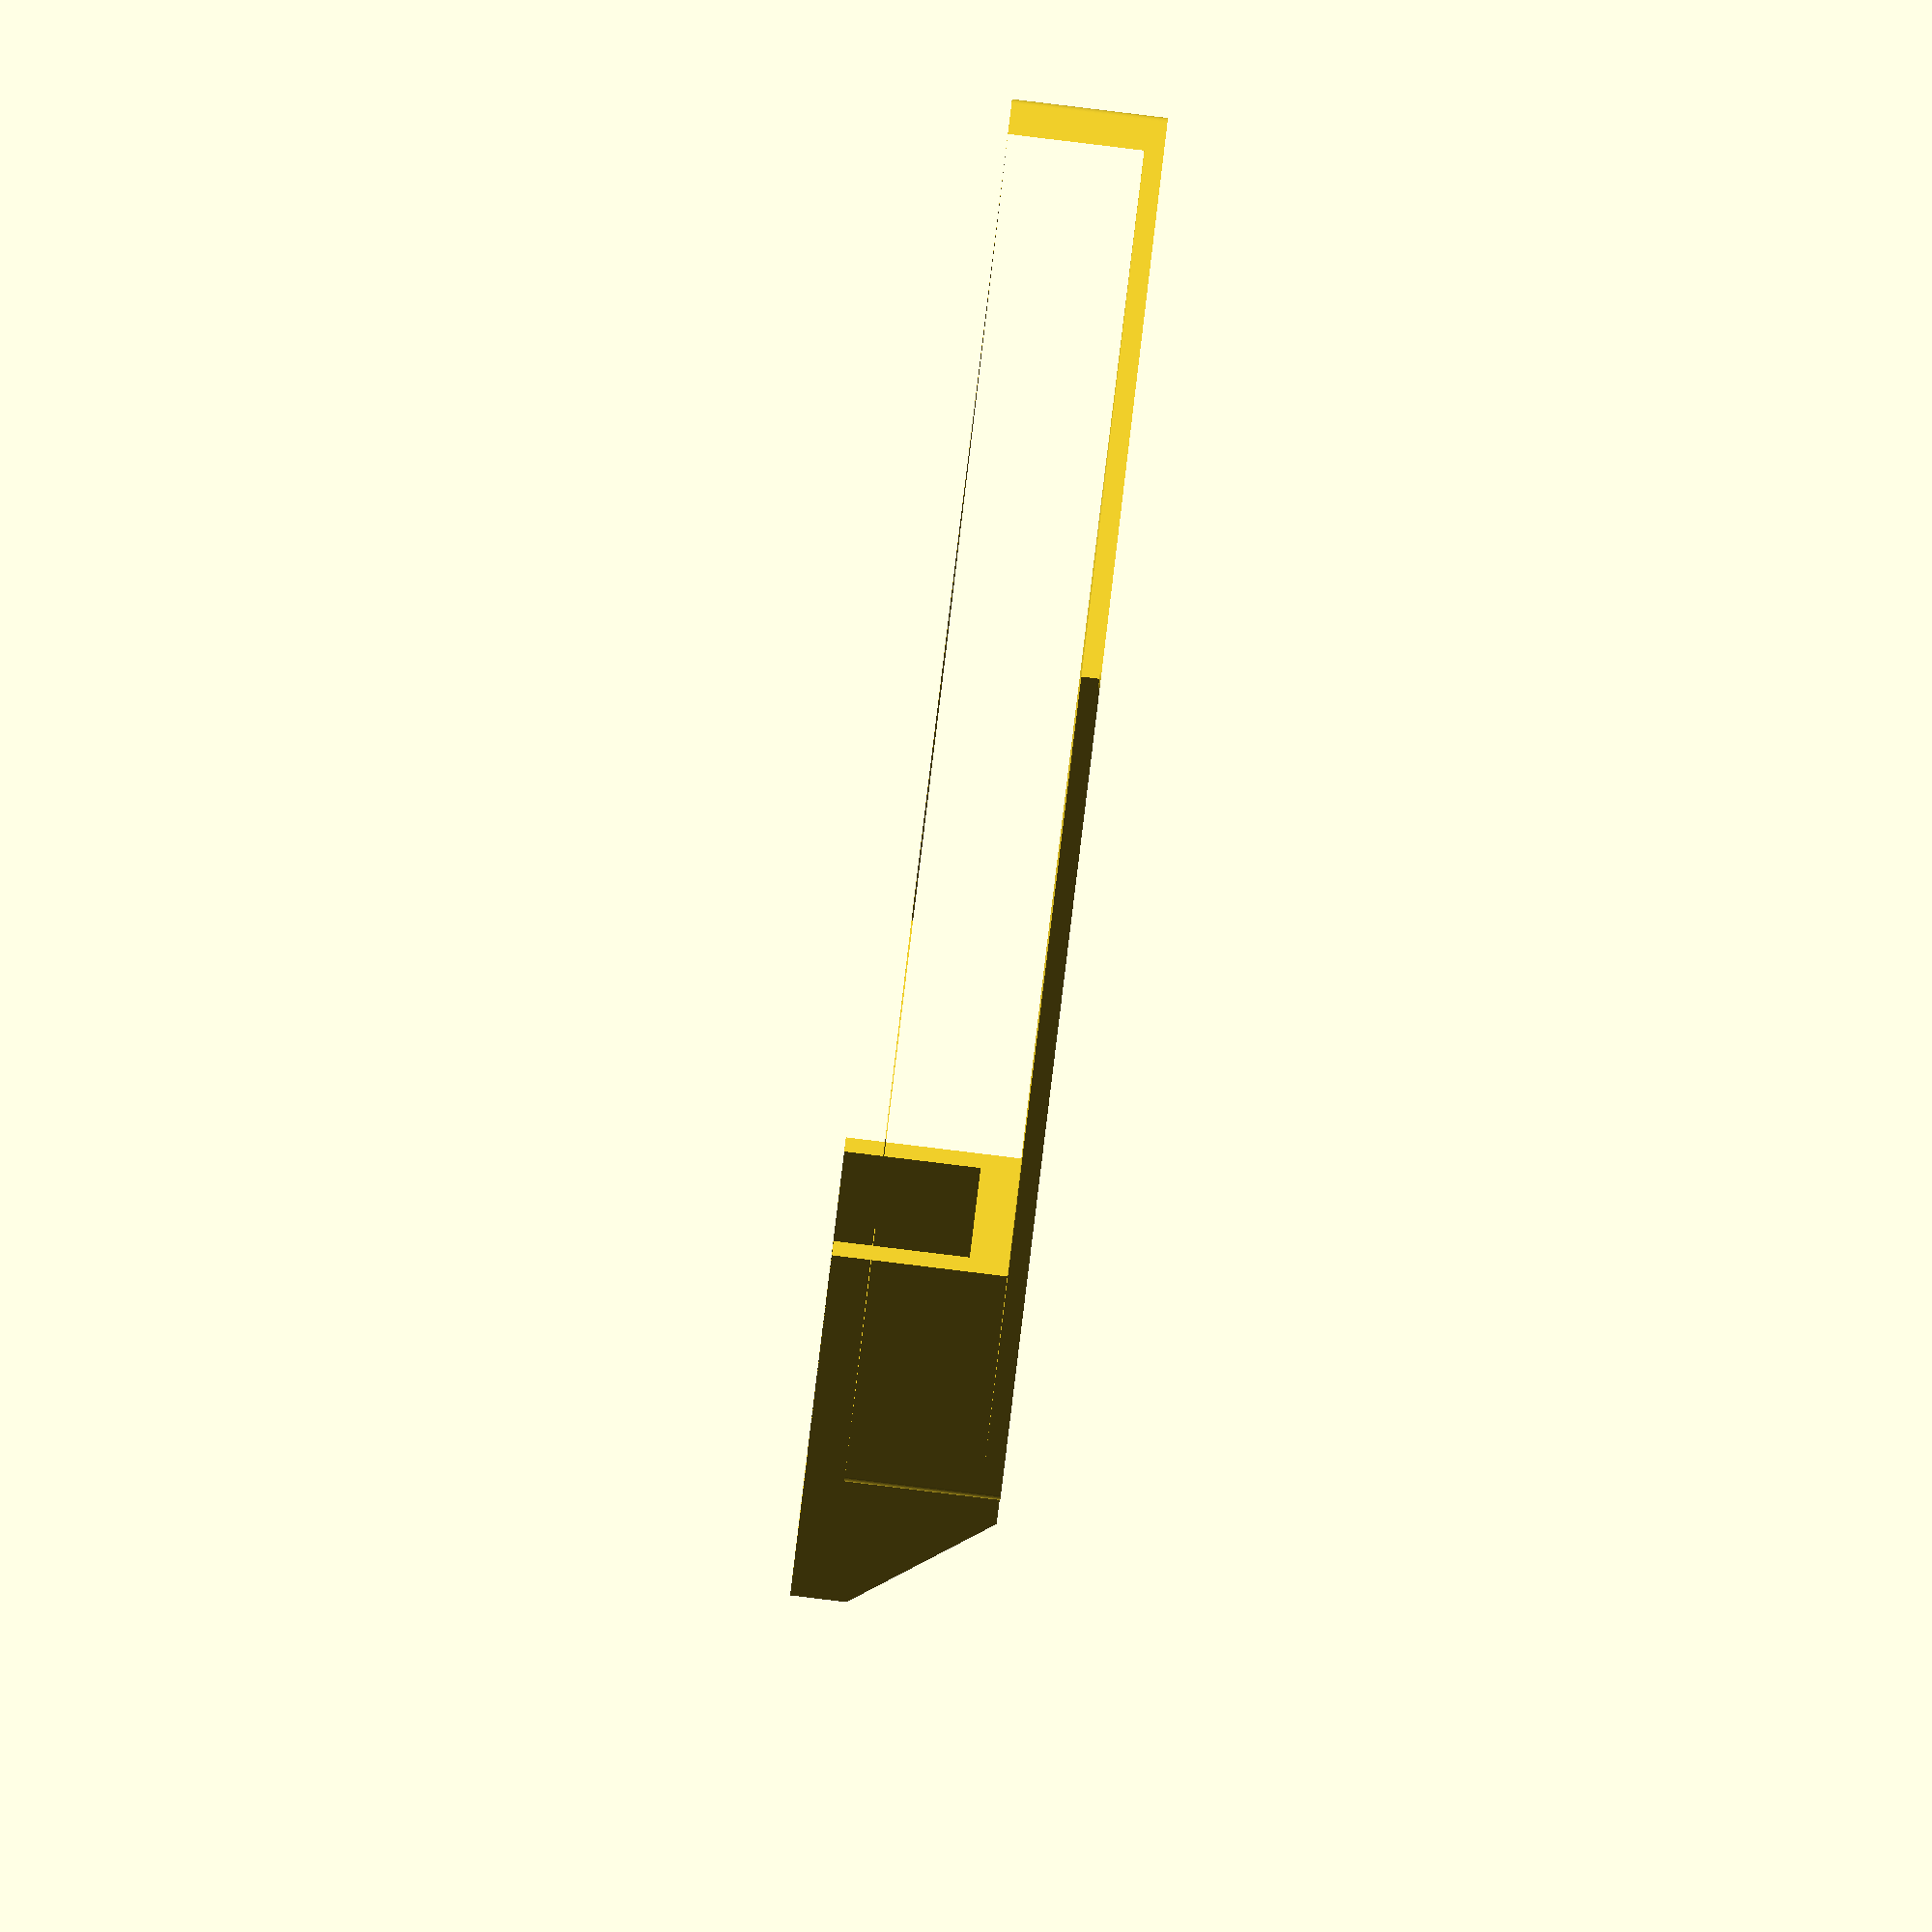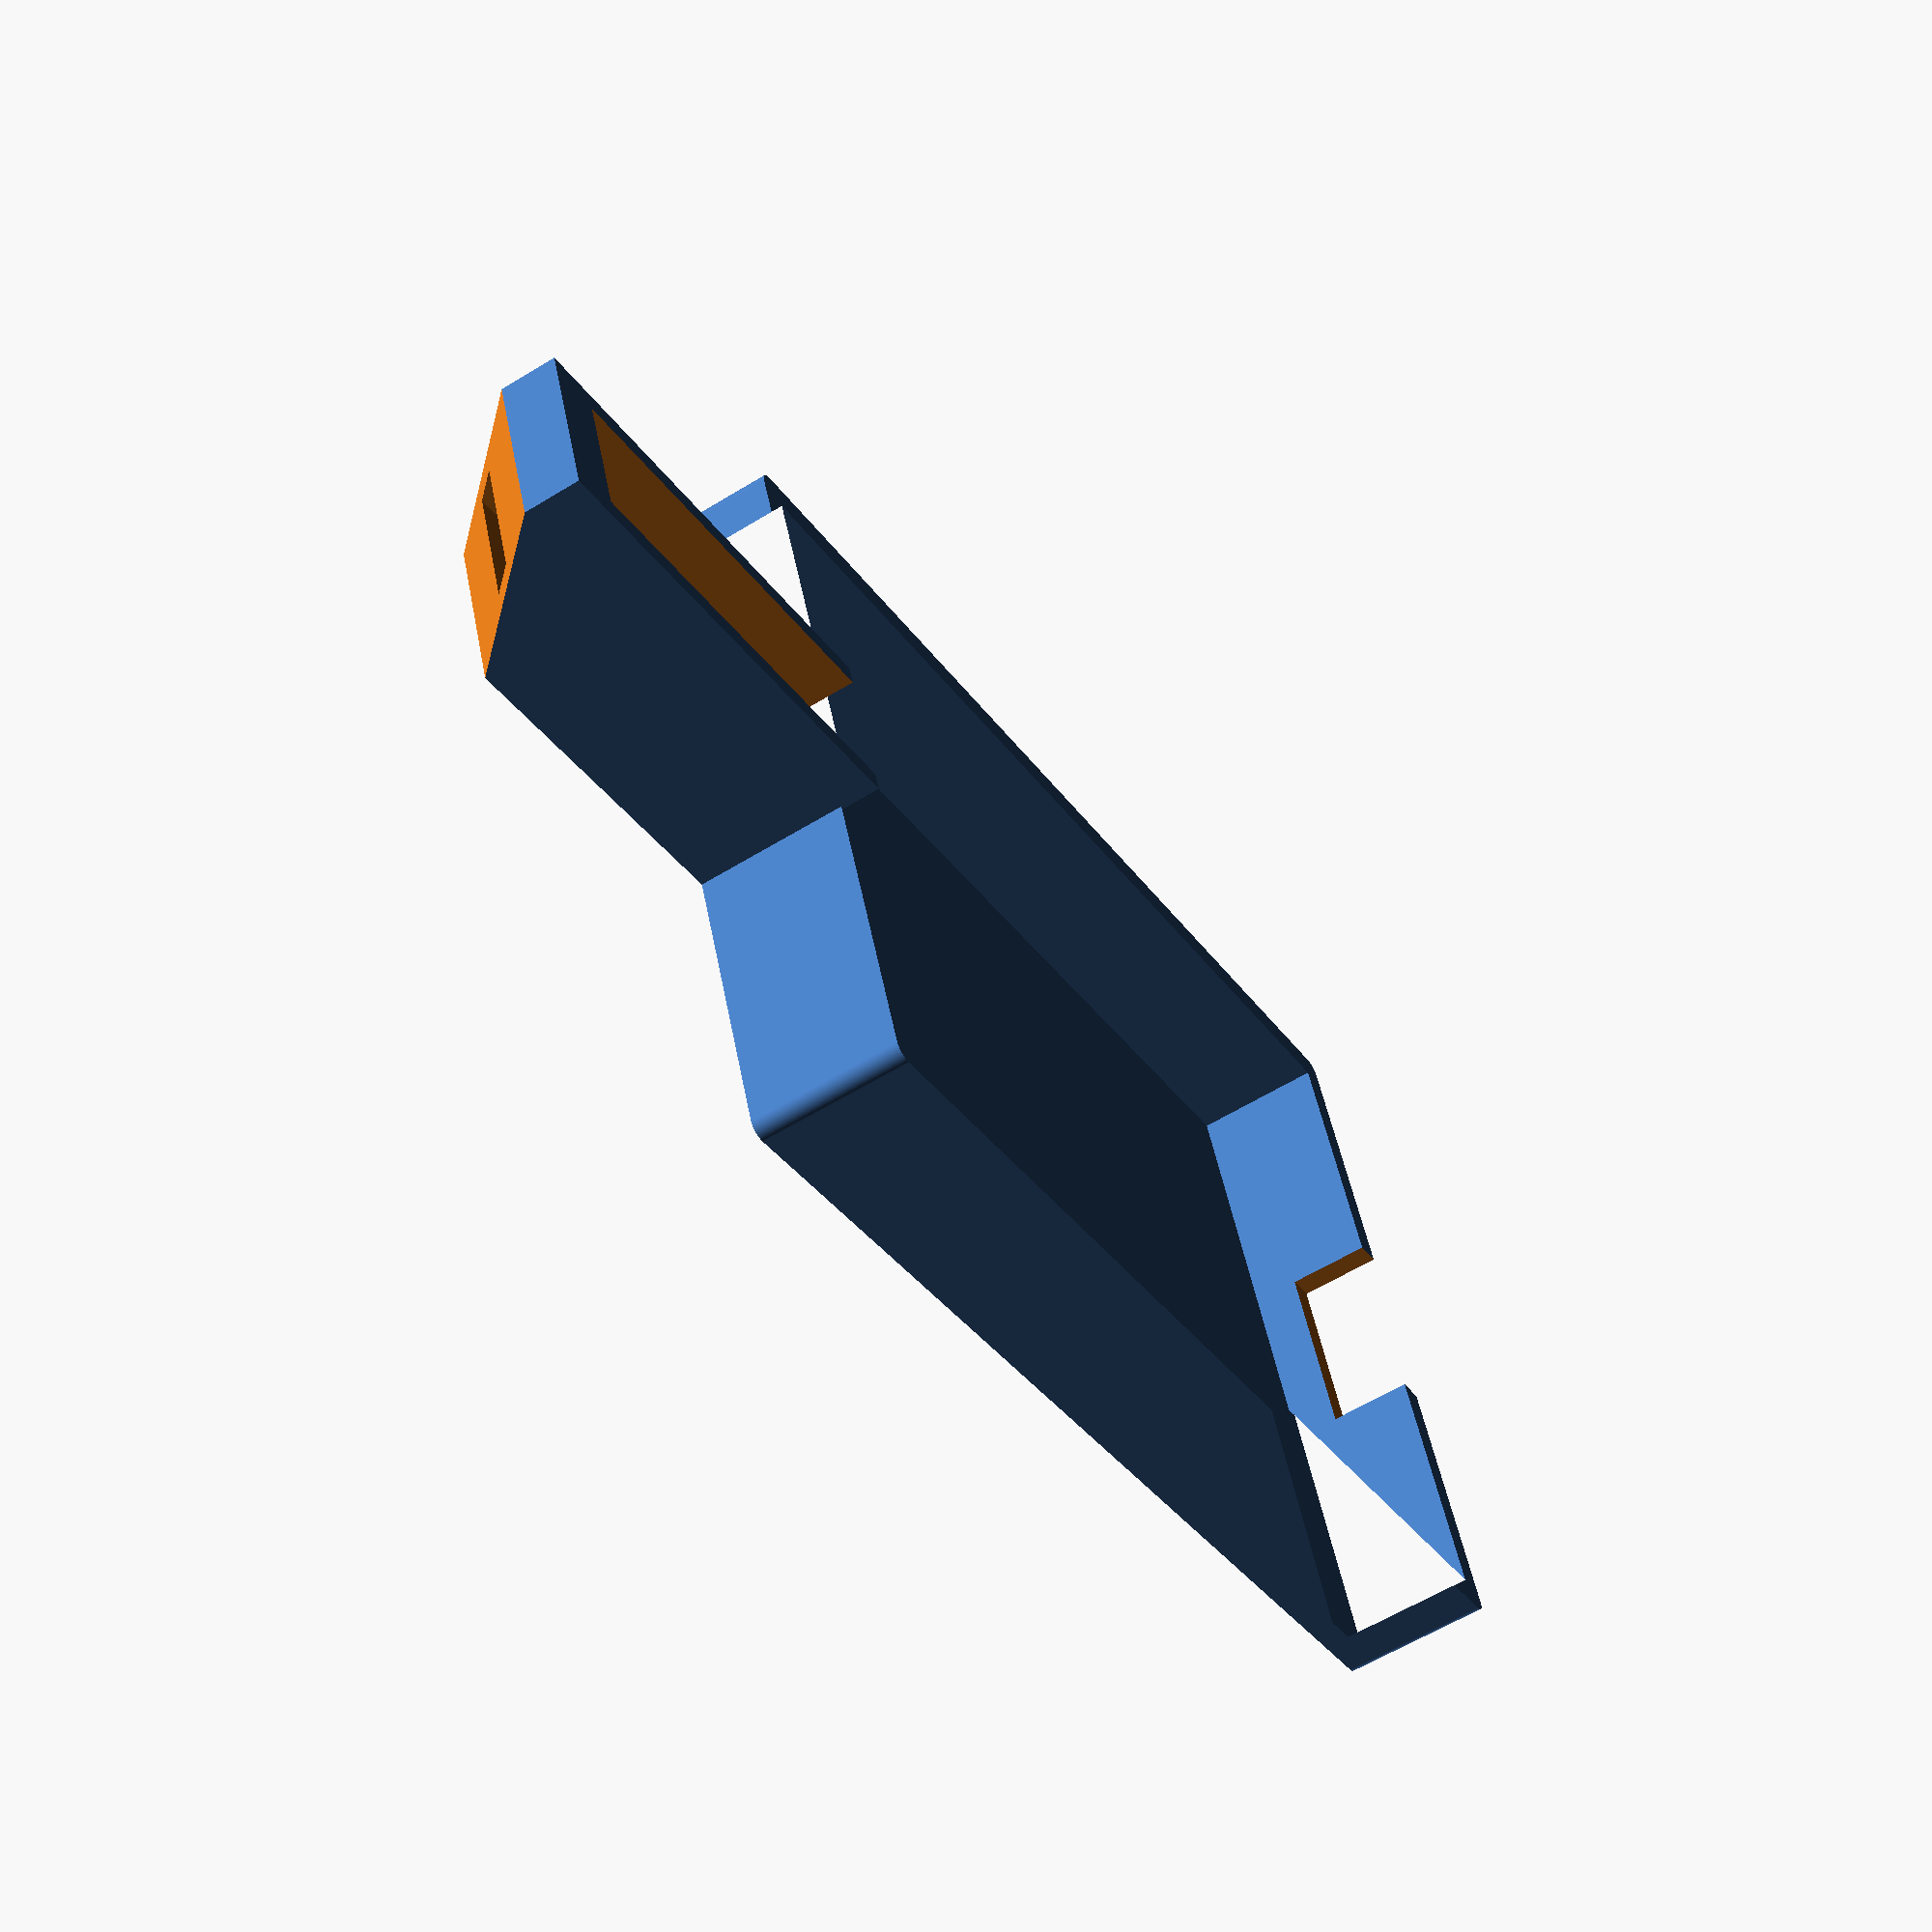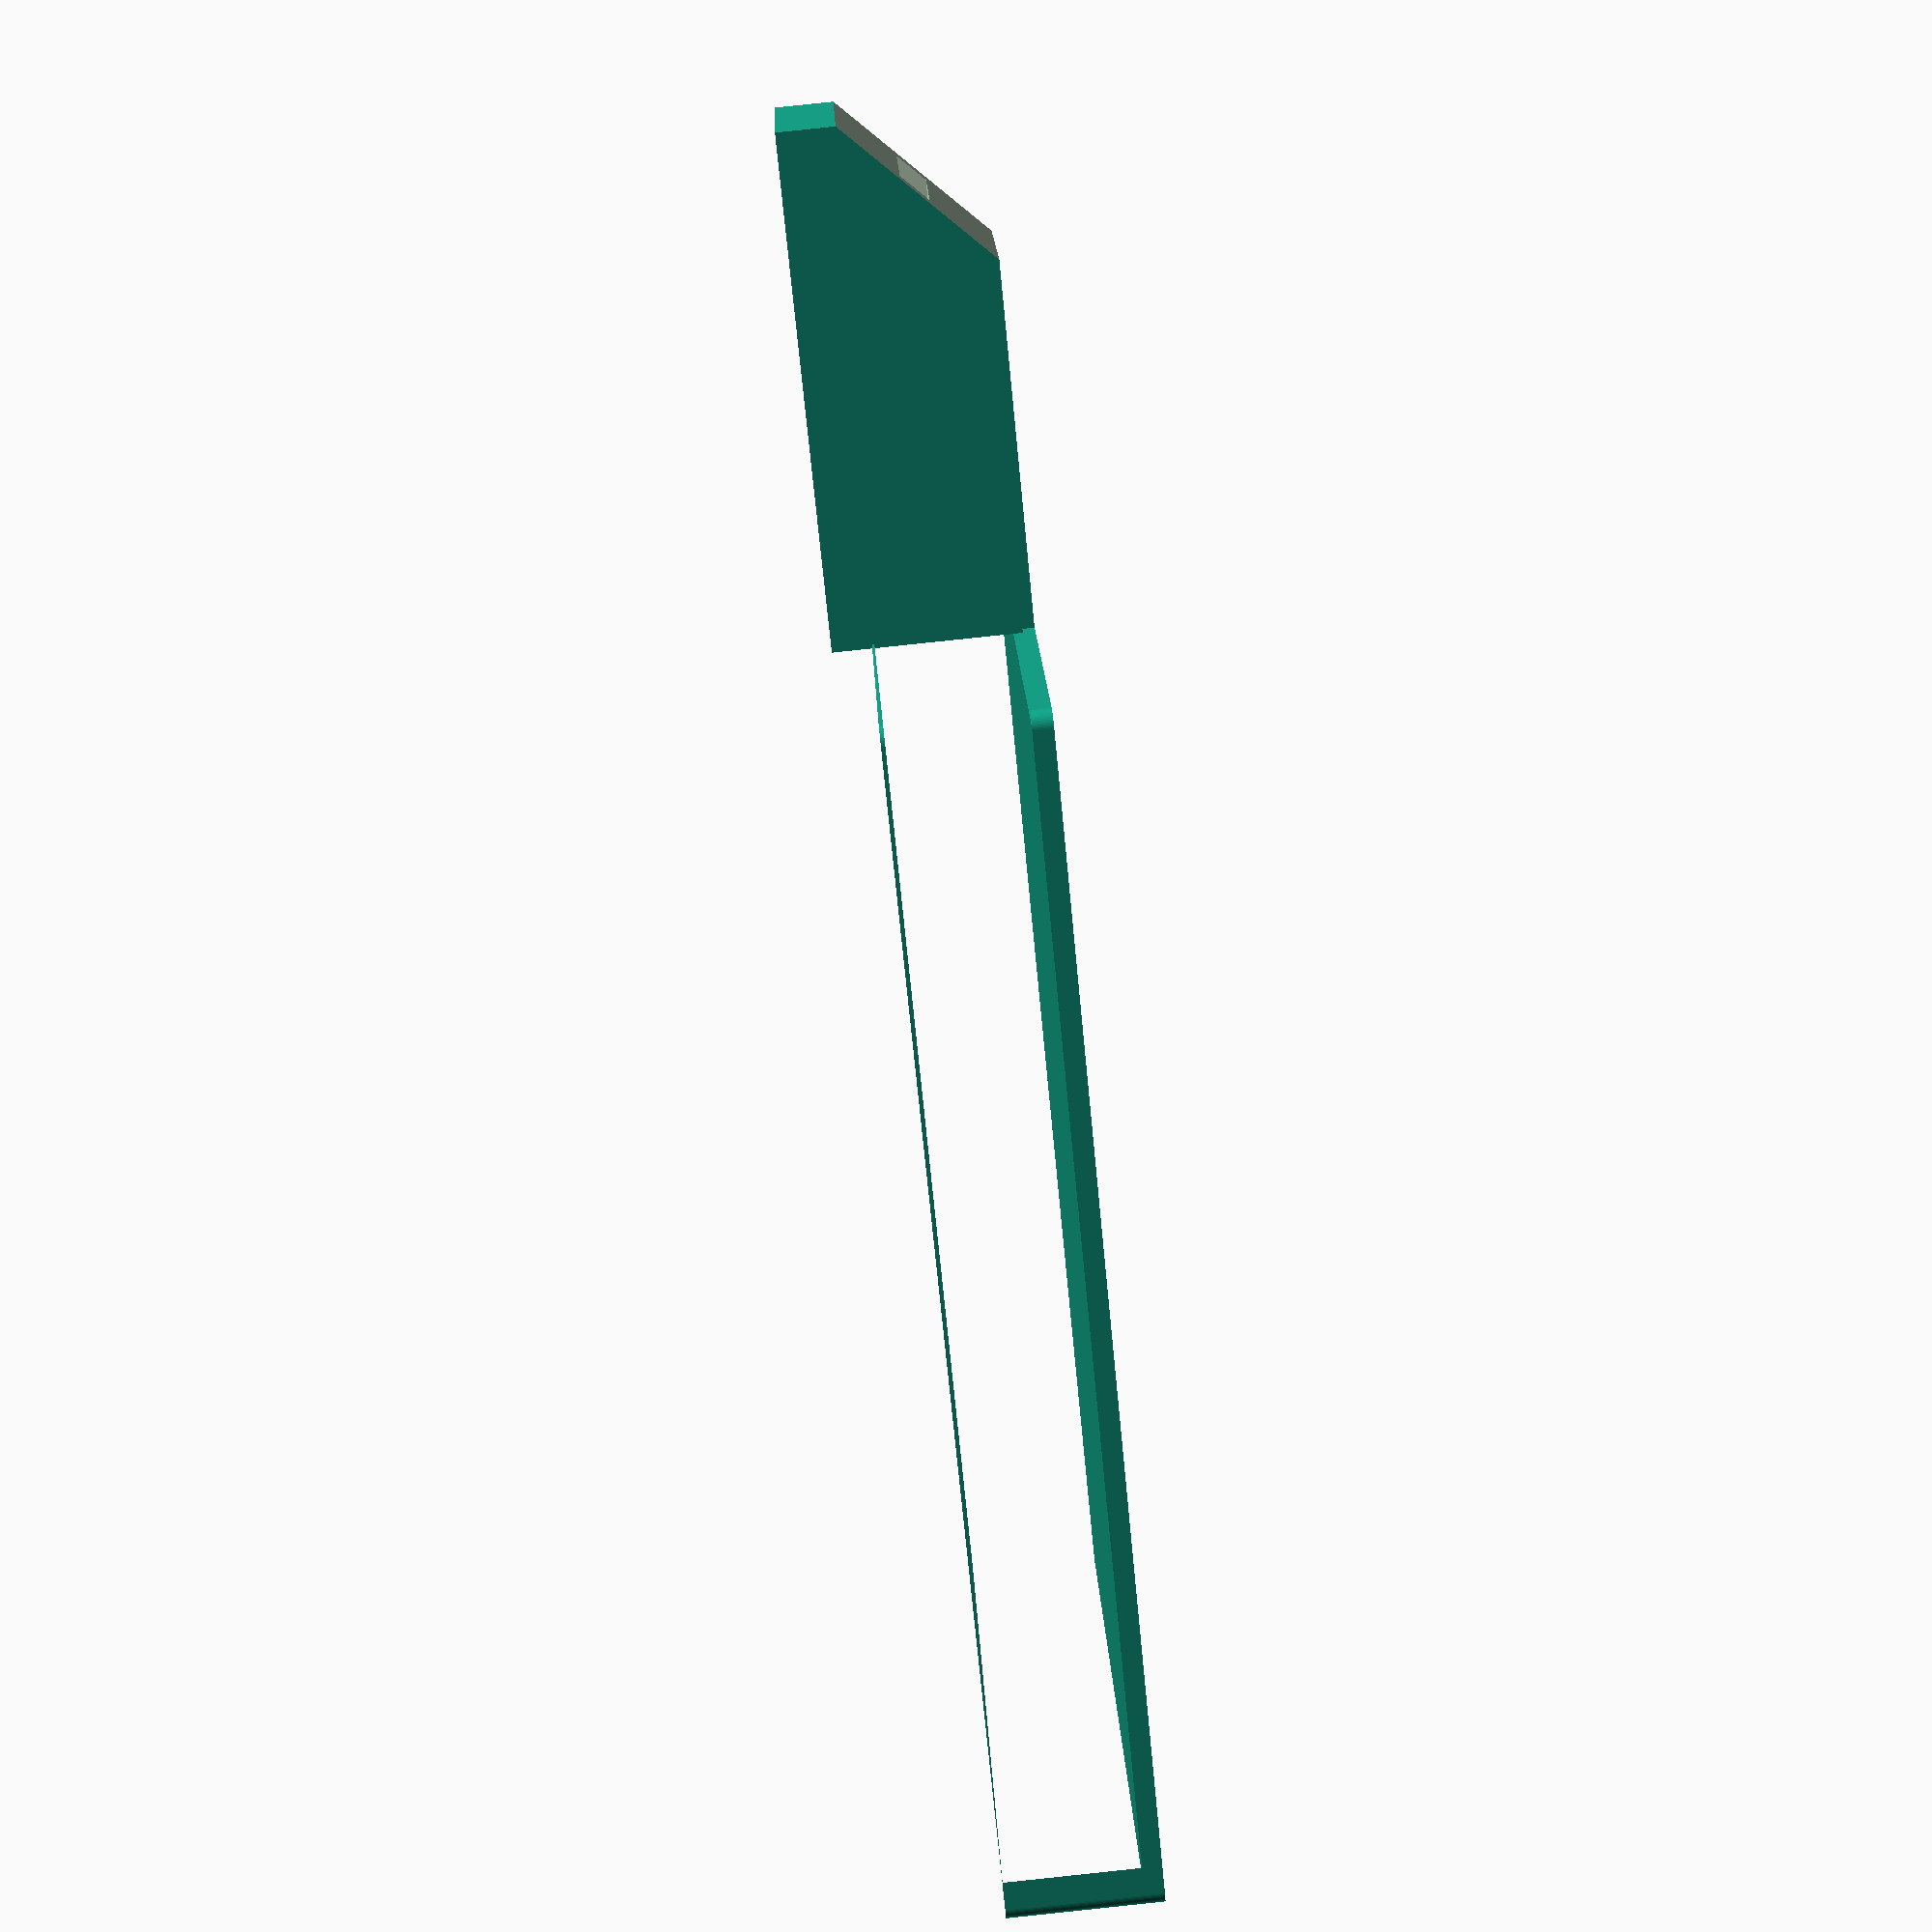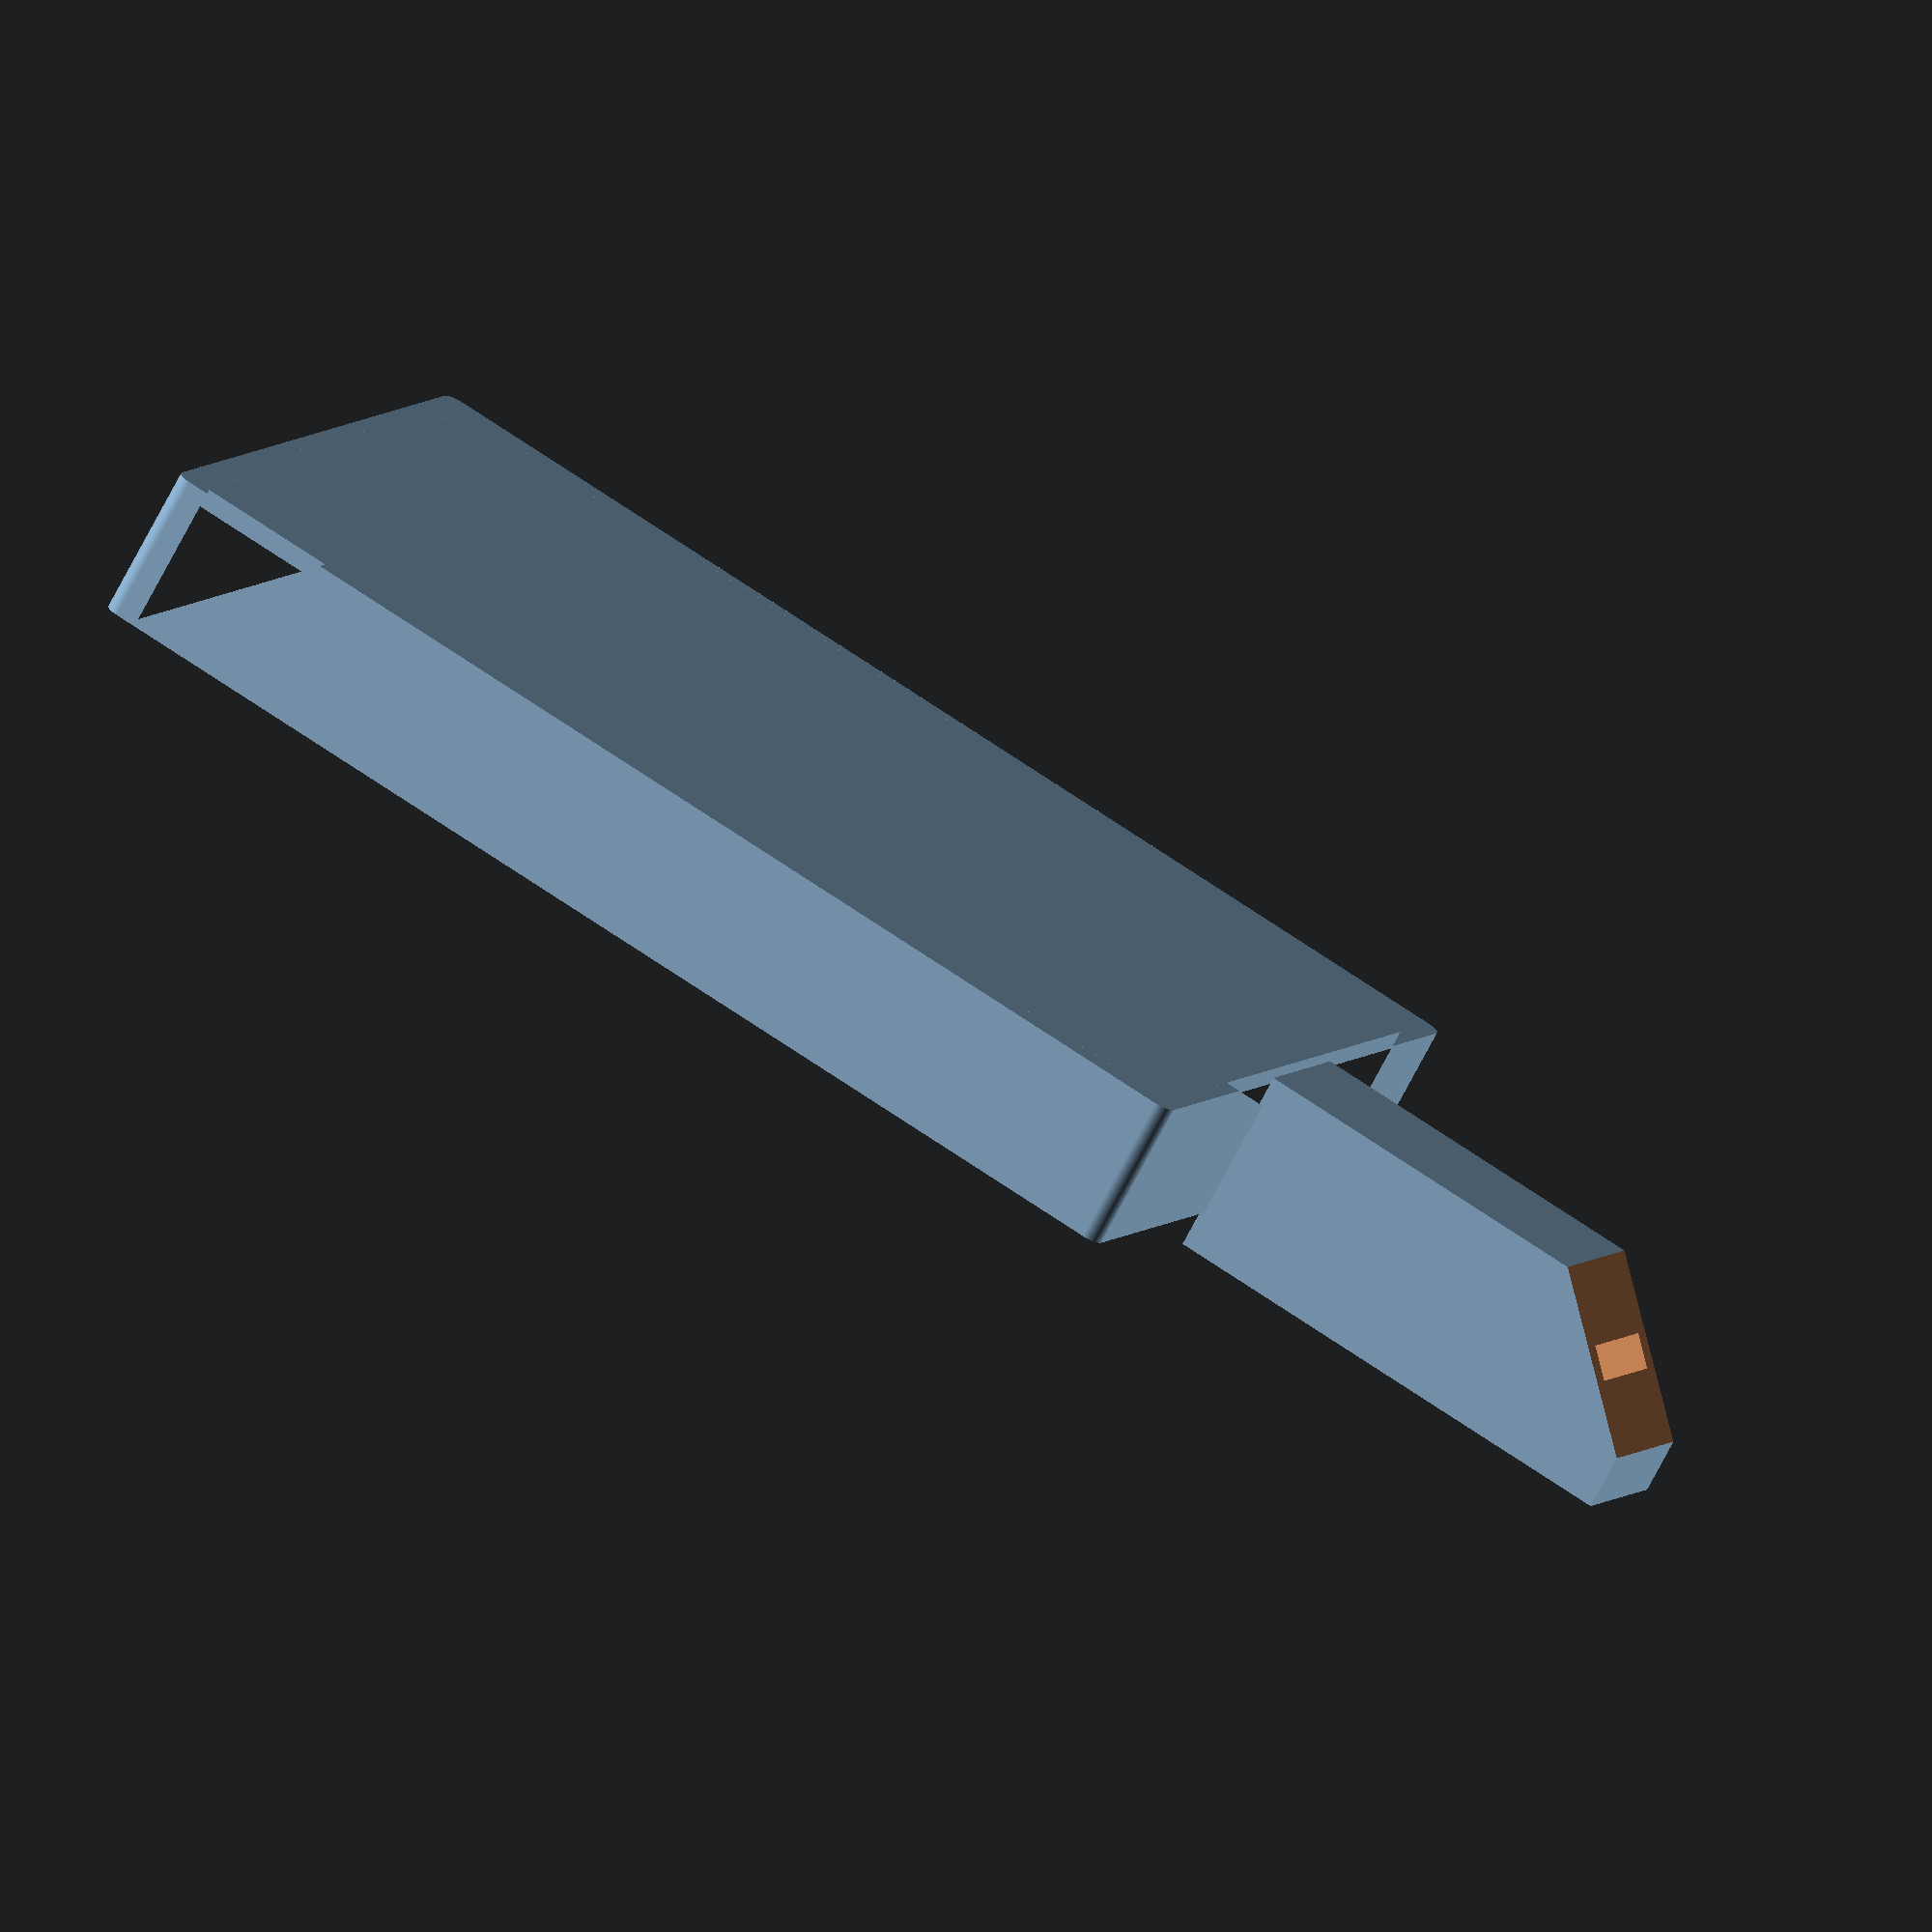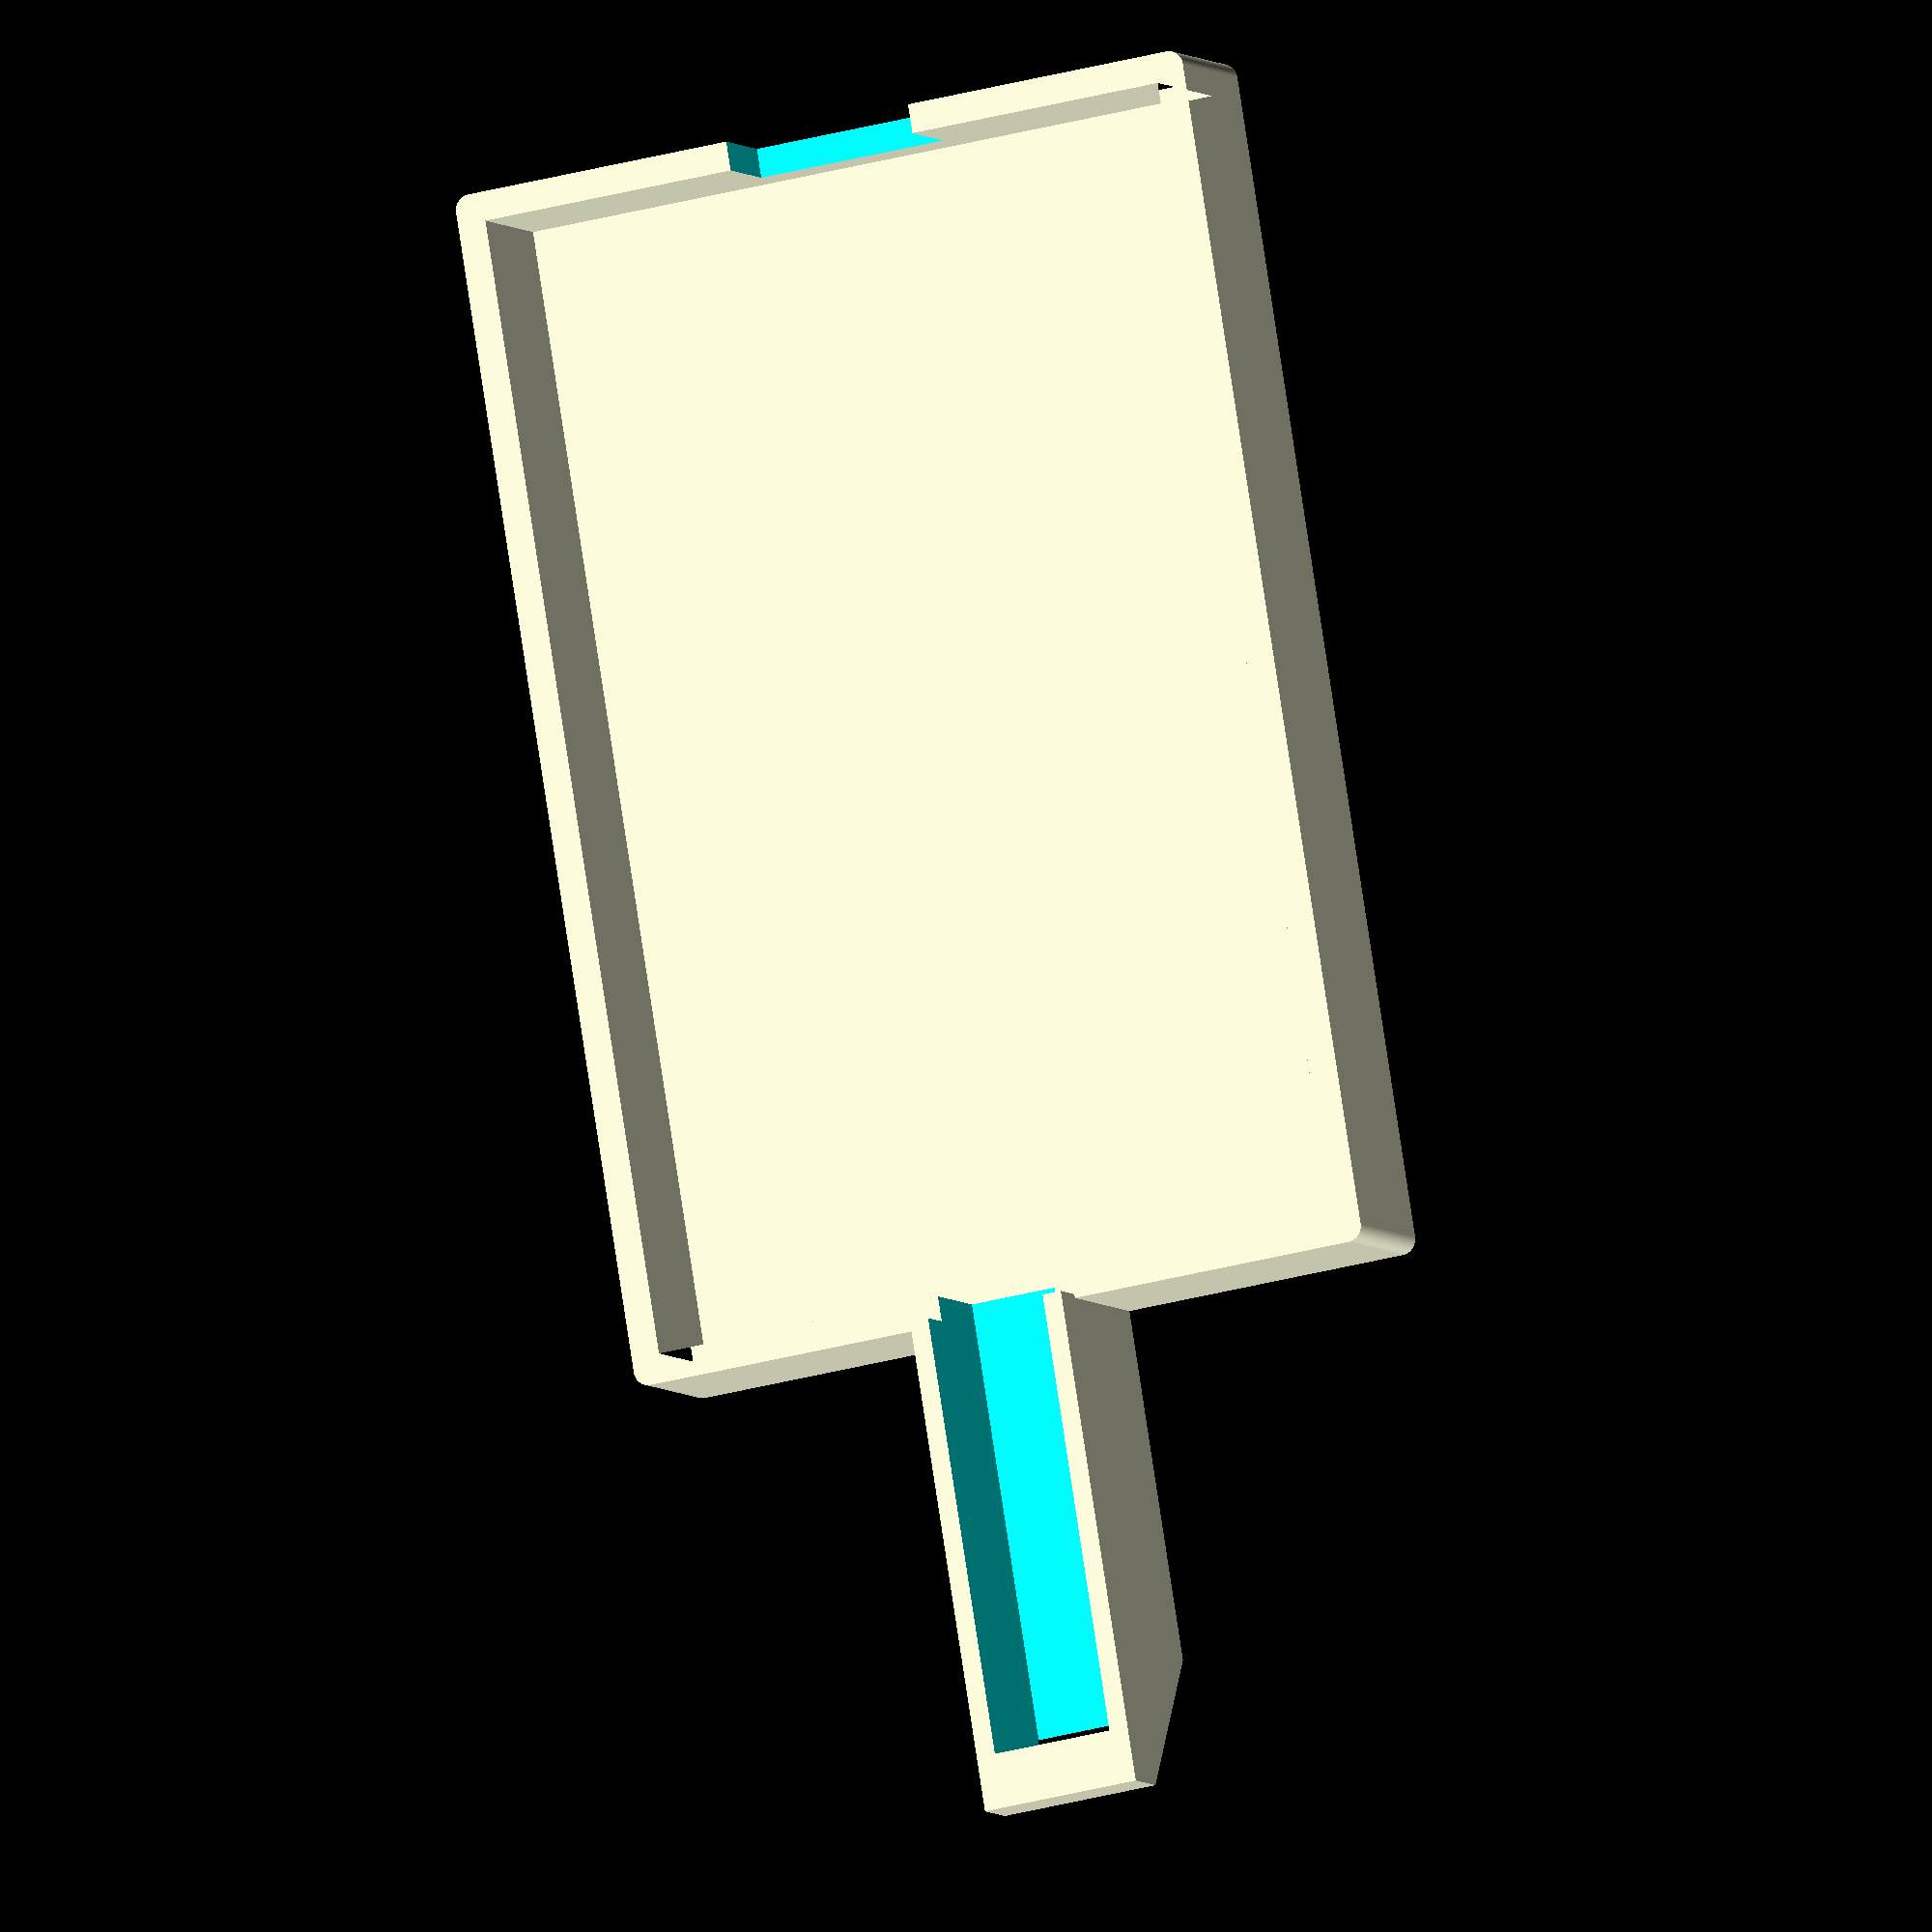
<openscad>
$fn=75;

BOX_W = 38.4;
BOX_L = 60.4;
BOX_H = 8.0;

WALL = 1.0;

CORNER_RADIUS = 0.8;

MIC_OUTSIDE_W=8.3;
MIC_OUTSIDE_H=10.0;

MIC_INSIDE_W=6.3;
MIC_L=25.5;

MIC_OFFSET_X = 0;
MIC_OFFSET_Y = -20.4;
MIC_OFFSET_Z = 0;

VENT_OFFSET = -4.5;
VENT_L = 19.0;
VENT_R = -19.0;

module roundedRectangle(width, length, radius) {
    difference() {
        offset(r=radius) square([width, length], center=true);
        offset(r=radius - WALL) square([width - WALL, length - WALL], center=true);
    }
}

module mainLid() {
    // sides of box
    linear_extrude(BOX_H)
    roundedRectangle(BOX_W, BOX_L, CORNER_RADIUS);
    // base of box
    translate([0, 0, BOX_H - WALL]) {
        linear_extrude(WALL) square([BOX_W, BOX_L], center=true);
    }
}

module micBox() {
        translate([MIC_OFFSET_X, MIC_OFFSET_Y, MIC_OFFSET_Z]) {
            translate([0, -10.4, 3])
            rotate([90, 0, 0])
            linear_extrude(MIC_L) square([MIC_OUTSIDE_W, MIC_OUTSIDE_H], center=true);
        }
    }
//}


module cutouts() {
    rotate([180, 0, 0]) {   // Flipping the entire object along the X axis
        translate([MIC_OFFSET_X, MIC_OFFSET_Y, MIC_OFFSET_Z]) {
            // Inside mic channel
            translate([0, -3.5, BOX_H-8])
            rotate([90, 0, 0])
            linear_extrude(MIC_L+4.1) square([MIC_INSIDE_W, MIC_OUTSIDE_H], center=true);
        }
    }
    
    // front of keel slope
    translate([-5, MIC_L+29.0, -14])
    rotate([45, 0, 0])
    //(x, z, y)
    cube([10, 11, 8]); 
    
    // Cable exit
    translate([0, -29.0, BOX_H-9.5])
    rotate([90, 0, 0])
    linear_extrude(3.0) square([10, 6], center=true);
    

}

// put it all together
translate([0, 31, 8]) { // offset model to start on 0, 0, 0
    difference() {
        rotate([180, 0, 0]) { // Flipping the entire object along the X axis
            union() {
                mainLid();
                micBox();
            }
        }
        cutouts();
    }
}

</openscad>
<views>
elev=269.3 azim=136.1 roll=96.9 proj=o view=solid
elev=59.2 azim=249.8 roll=302.4 proj=p view=solid
elev=93.7 azim=111.9 roll=96.0 proj=p view=solid
elev=252.6 azim=66.9 roll=27.6 proj=o view=wireframe
elev=5.1 azim=170.8 roll=20.3 proj=o view=solid
</views>
